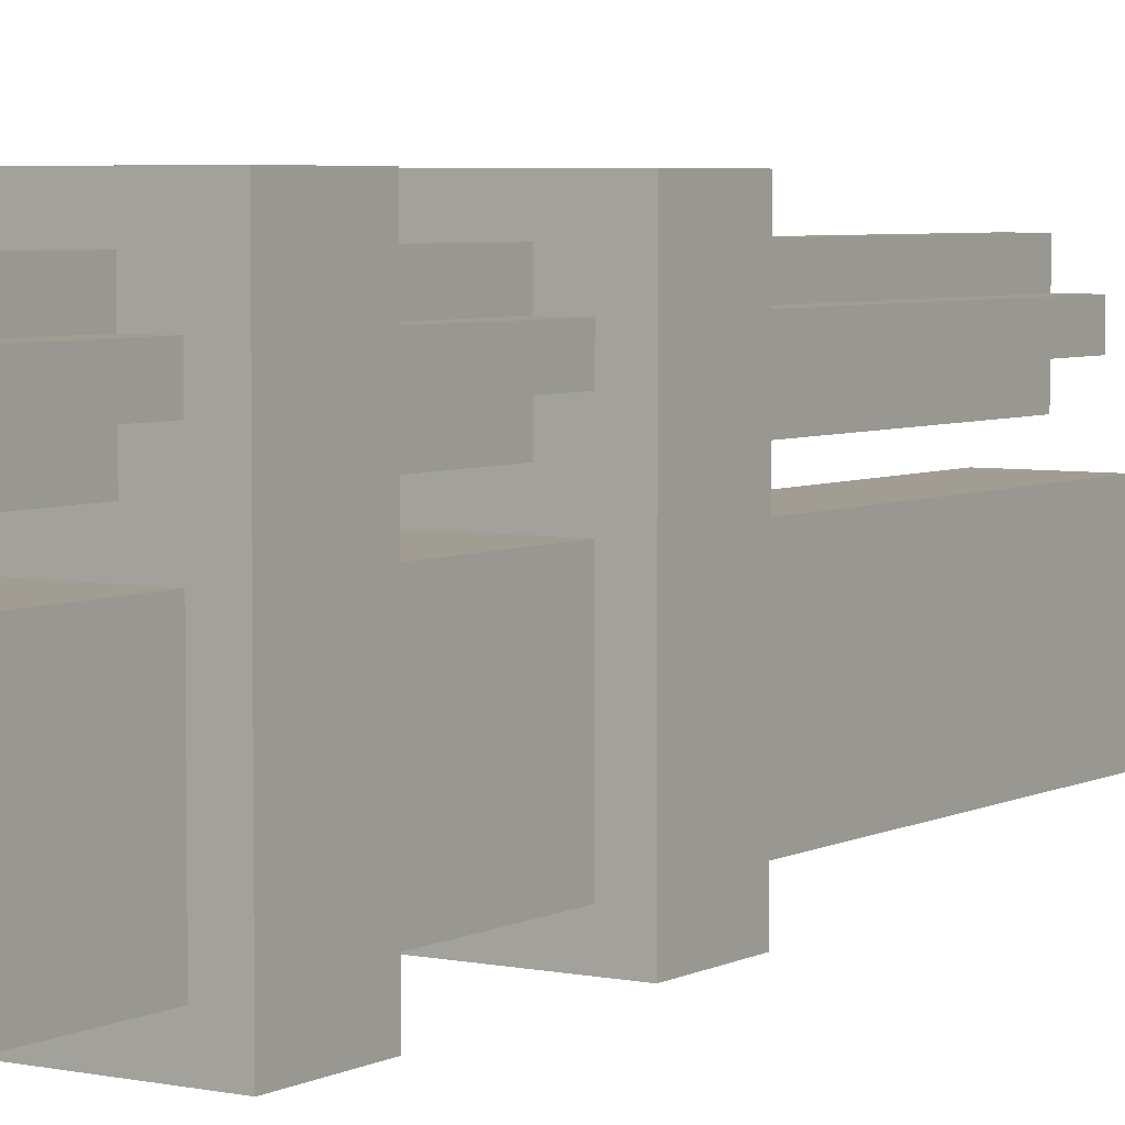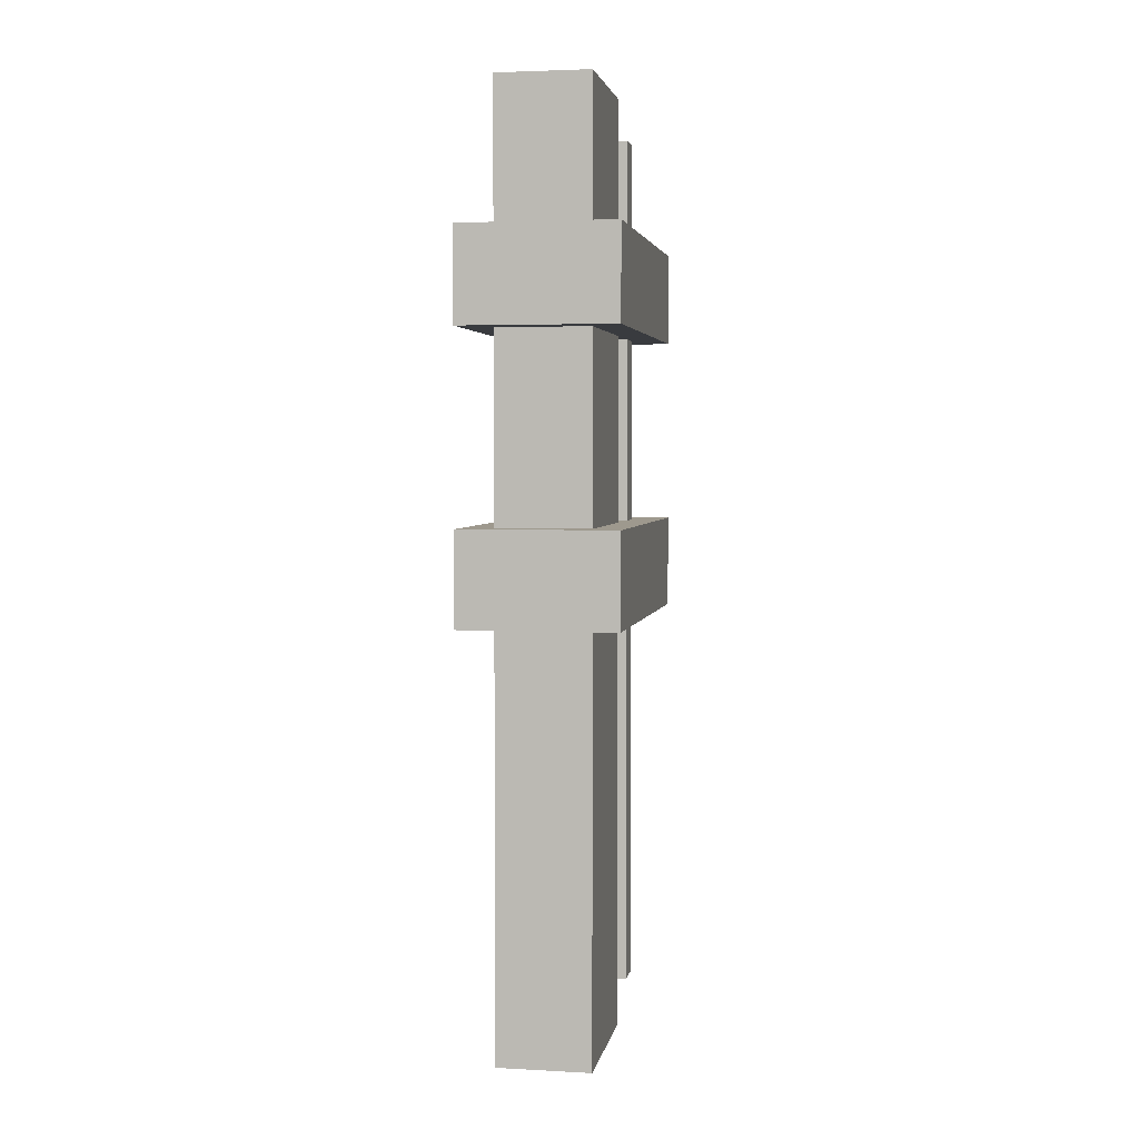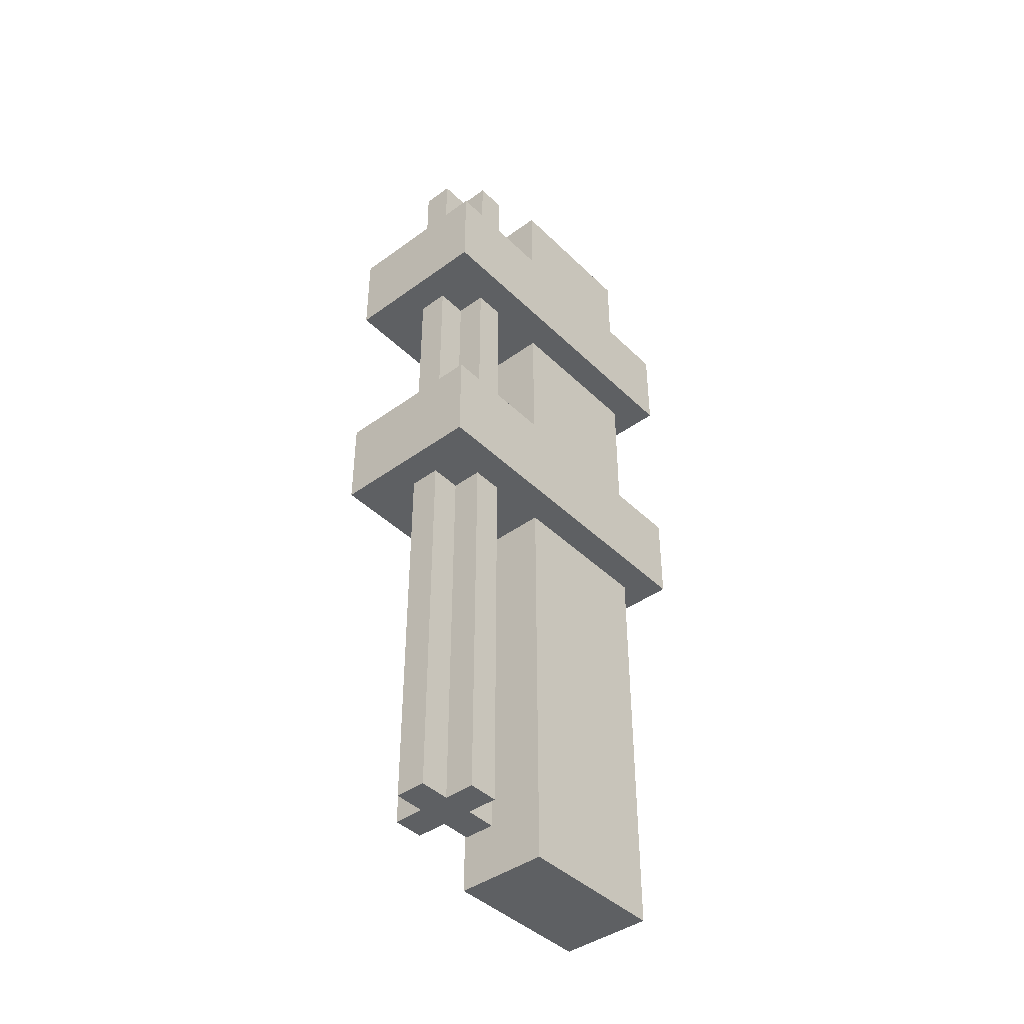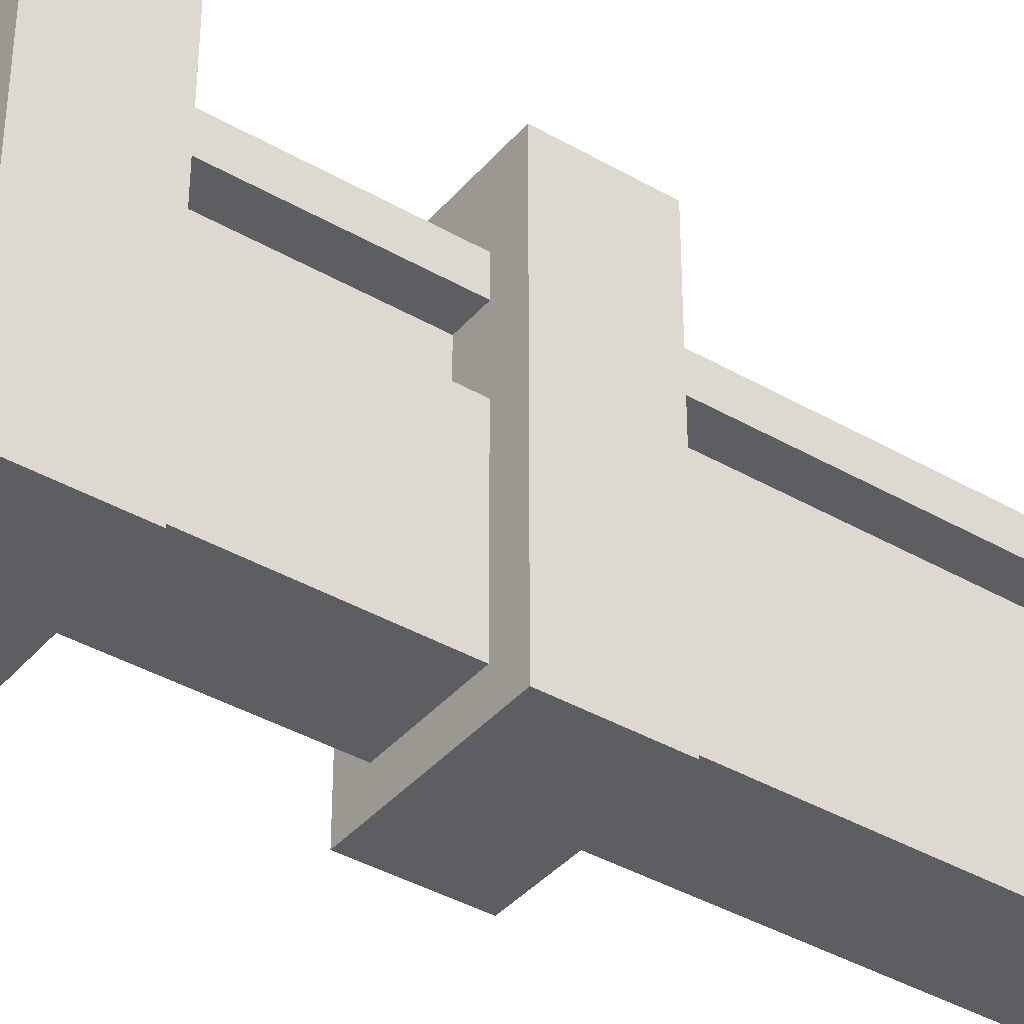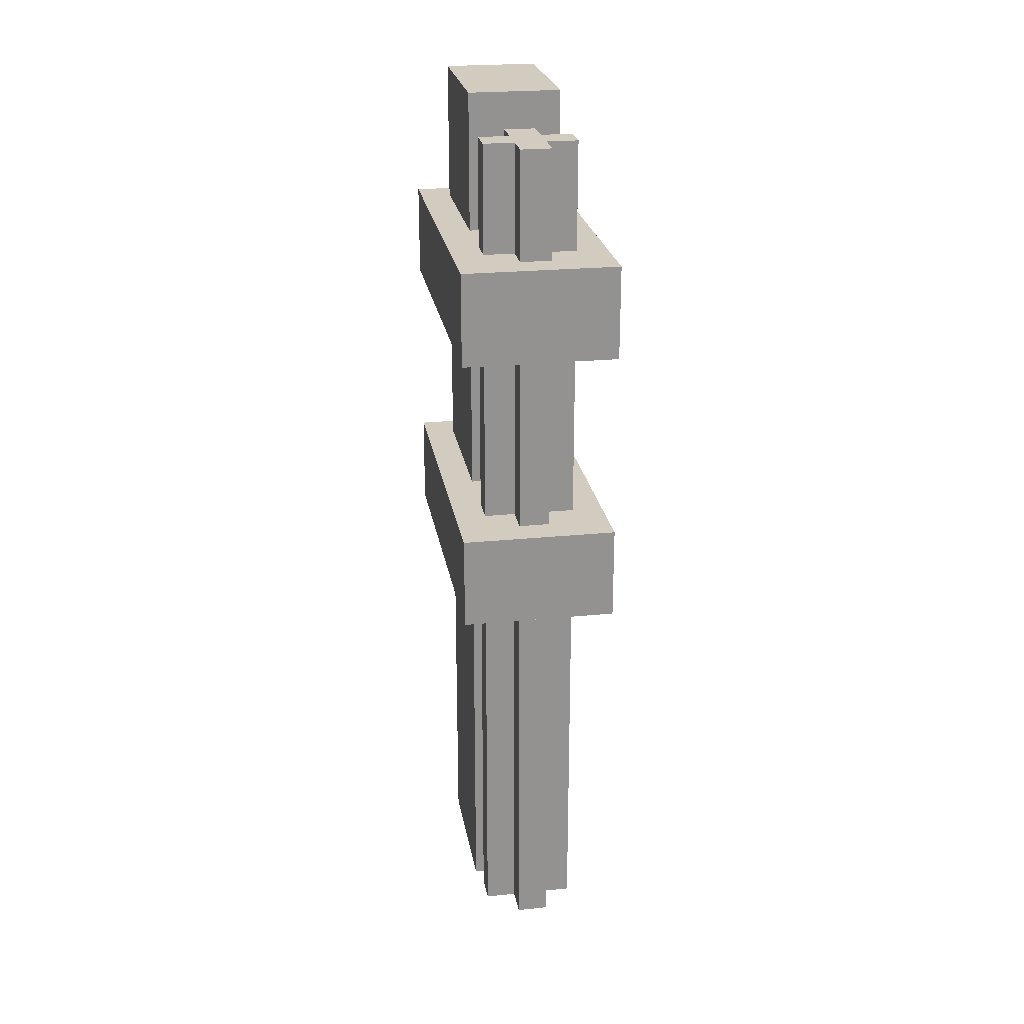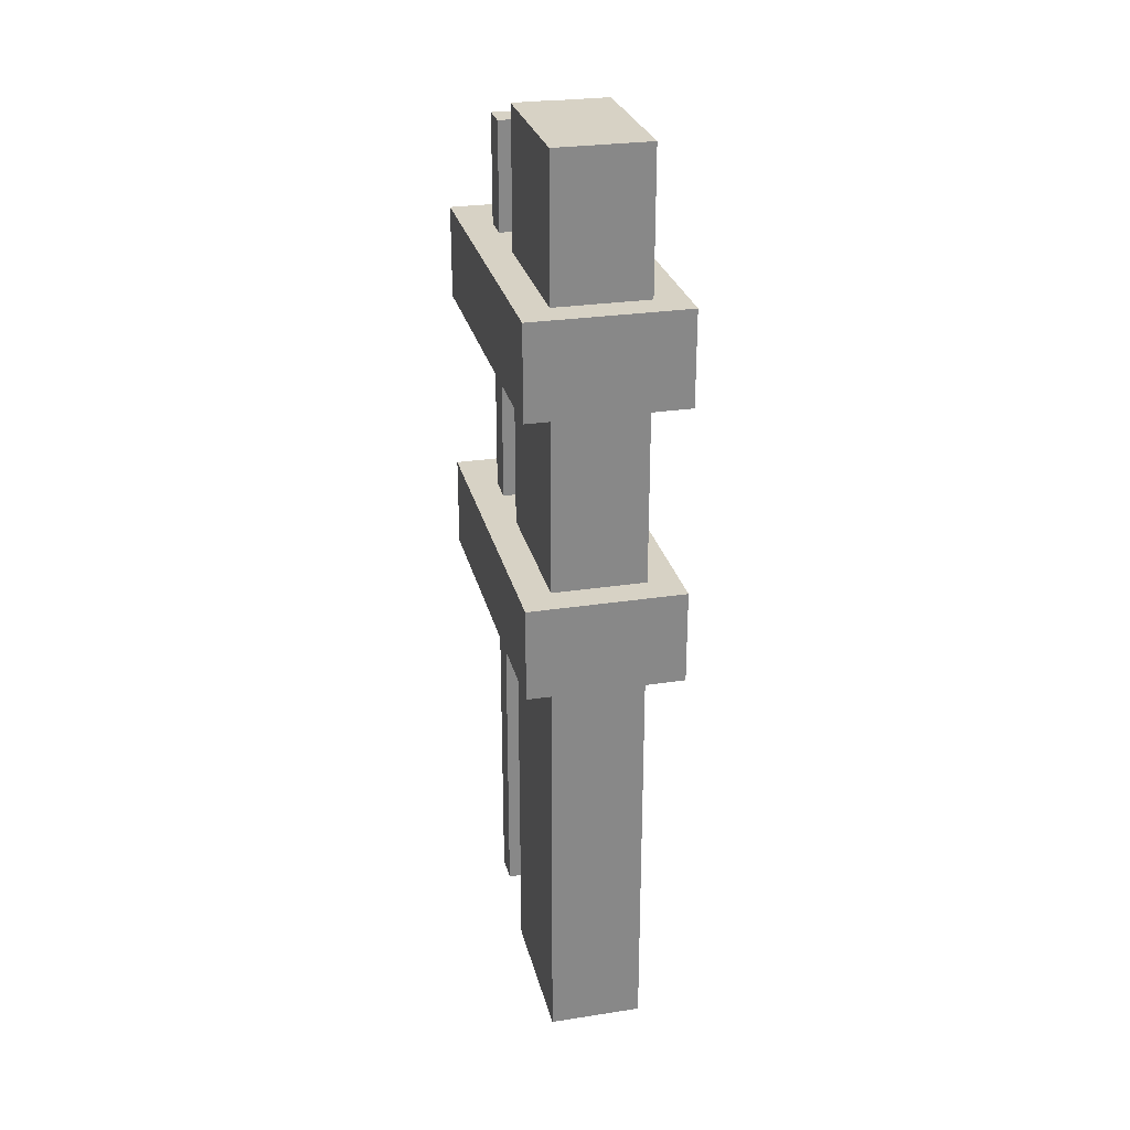
<metadata>
{"format":"obj","ext":"obj","renderer":"f3d","projection":"perspective","resolution":1024,"background":"white","views":[{"elev":4.8,"azim":33.1,"up":"+Y"},{"elev":3.5,"azim":10.1,"up":"+Z"},{"elev":-42.4,"azim":-139.0,"up":"+Z"},{"elev":-39.1,"azim":54.1,"up":"+Y"},{"elev":24.0,"azim":170.5,"up":"+Z"},{"elev":27.4,"azim":-13.3,"up":"+Z"}]}
</metadata>
<code>
v  1.5 2.5 14
v  1.5 2.5 -14
v  1.5 3.5 -14
v  1.5 3.5 14
v  -1.5 2.5 14
v  -1.5 3.5 14
v  -1.5 3.5 -14
v  -1.5 2.5 -14
v  -1.5 -4.5 15
v  -1.5 -4.5 -15
v  1.5 -4.5 -15
v  1.5 -4.5 15
v  -1.5 0.5 15
v  1.5 0.5 15
v  1.5 0.5 -15
v  -1.5 0.5 -15
v  2.5 5.5 10.5
v  2.5 -5.5 10.5
v  2.5 -5.5 7.5
v  2.5 5.5 7.5
v  -2.5 5.5 10.5
v  -2.5 5.5 7.5
v  -2.5 -5.5 7.5
v  -2.5 -5.5 10.5
v  2.5 5.5 1.5
v  2.5 -5.5 1.5
v  2.5 -5.5 -1.5
v  2.5 5.5 -1.5
v  -2.5 5.5 1.5
v  -2.5 5.5 -1.5
v  -2.5 -5.5 -1.5
v  -2.5 -5.5 1.5
v  0.5 1.5 14
v  0.5 1.5 -14
v  0.5 4.5 -14
v  0.5 4.5 14
v  -0.5 1.5 14
v  -0.5 4.5 14
v  -0.5 4.5 -14
v  -0.5 1.5 -14
g Box015
f 1 2 3
f 3 4 1
f 5 6 7
f 7 8 5
f 1 4 6
f 6 5 1
f 4 3 7
f 7 6 4
f 3 2 8
f 8 7 3
f 2 1 5
f 5 8 2
f 9 10 11
f 11 12 9
f 13 14 15
f 15 16 13
f 9 12 14
f 14 13 9
f 12 11 15
f 15 14 12
f 11 10 16
f 16 15 11
f 10 9 13
f 13 16 10
f 17 18 19
f 19 20 17
f 21 22 23
f 23 24 21
f 17 20 22
f 22 21 17
f 20 19 23
f 23 22 20
f 19 18 24
f 24 23 19
f 18 17 21
f 21 24 18
f 25 26 27
f 27 28 25
f 29 30 31
f 31 32 29
f 25 28 30
f 30 29 25
f 28 27 31
f 31 30 28
f 27 26 32
f 32 31 27
f 26 25 29
f 29 32 26
f 33 34 35
f 35 36 33
f 37 38 39
f 39 40 37
f 33 36 38
f 38 37 33
f 36 35 39
f 39 38 36
f 35 34 40
f 40 39 35
f 34 33 37
f 37 40 34

</code>
